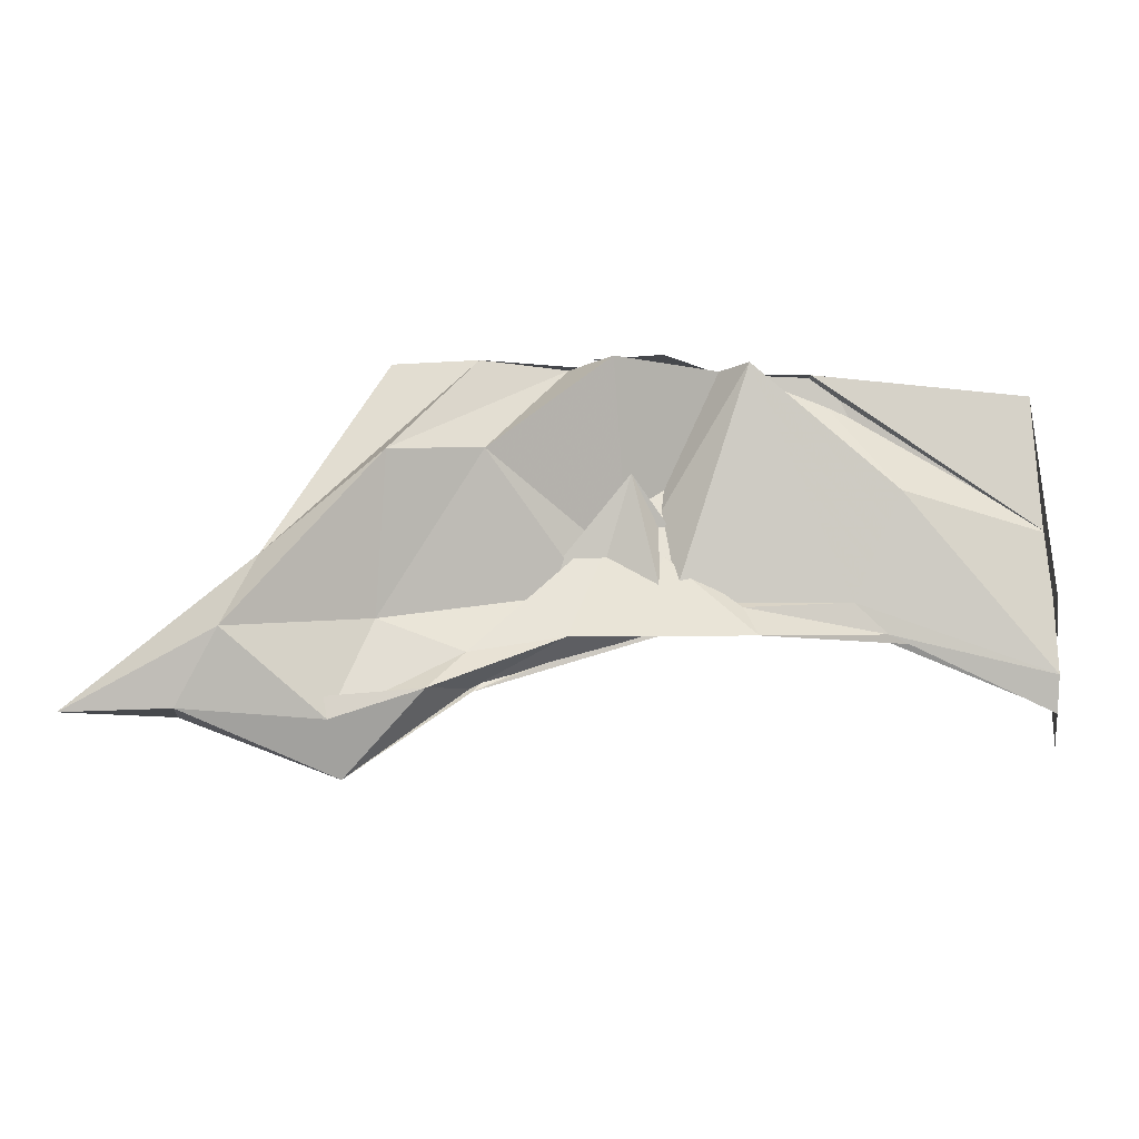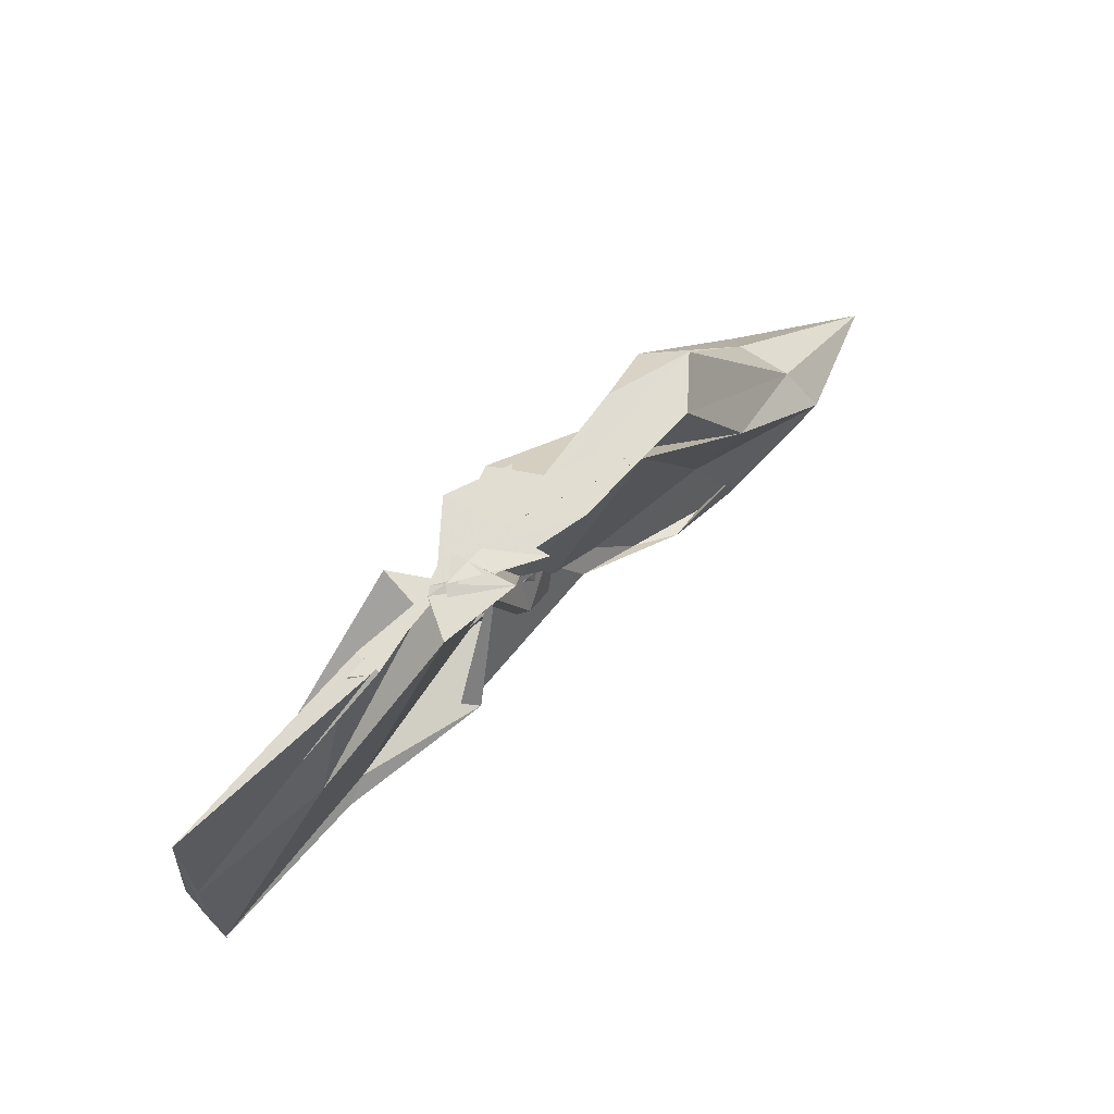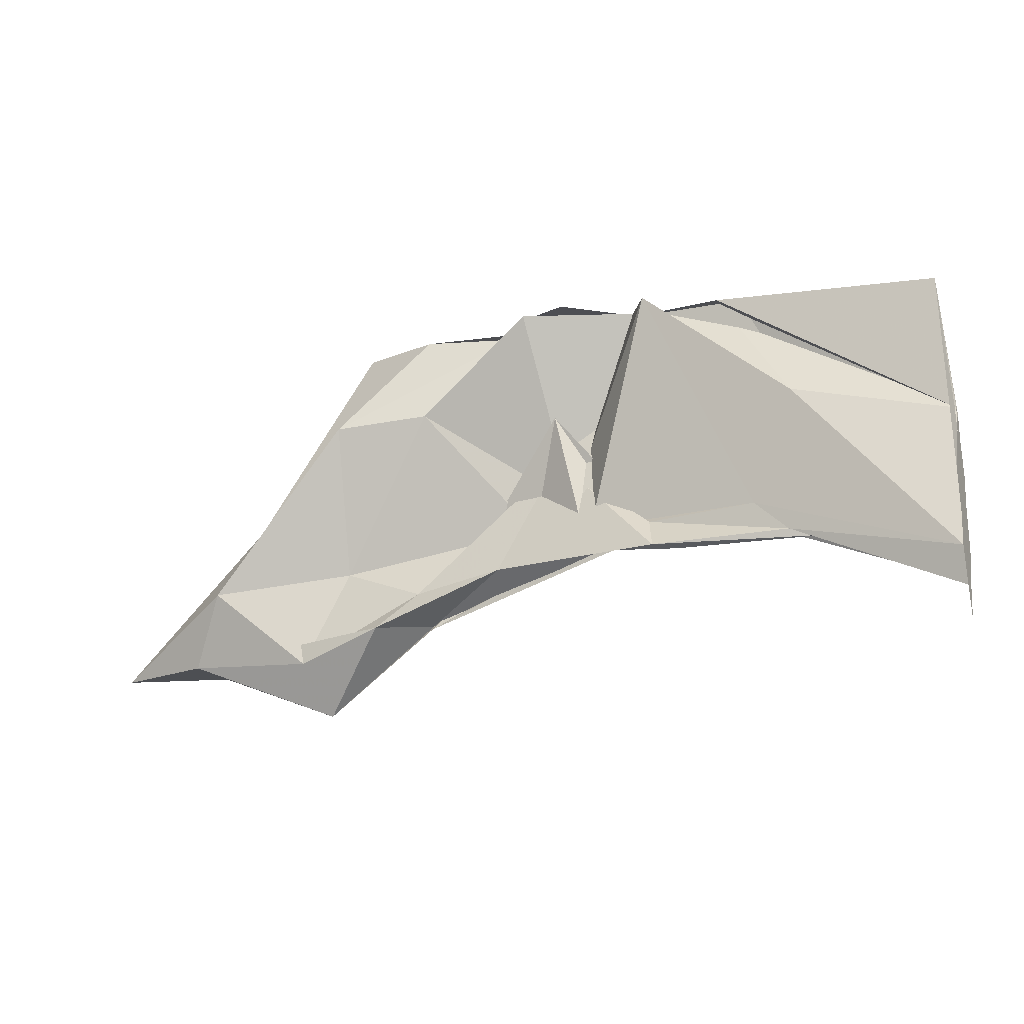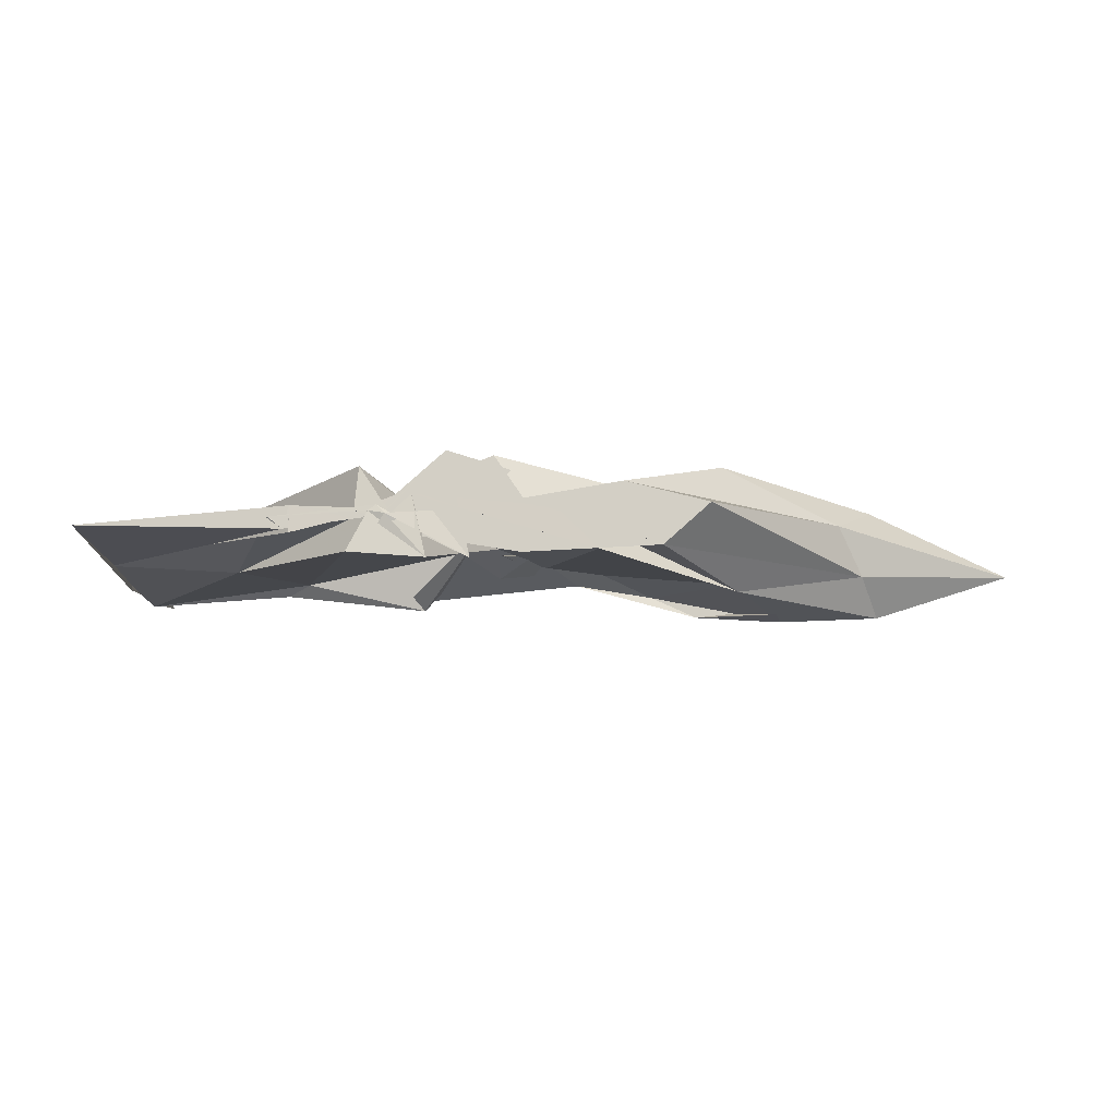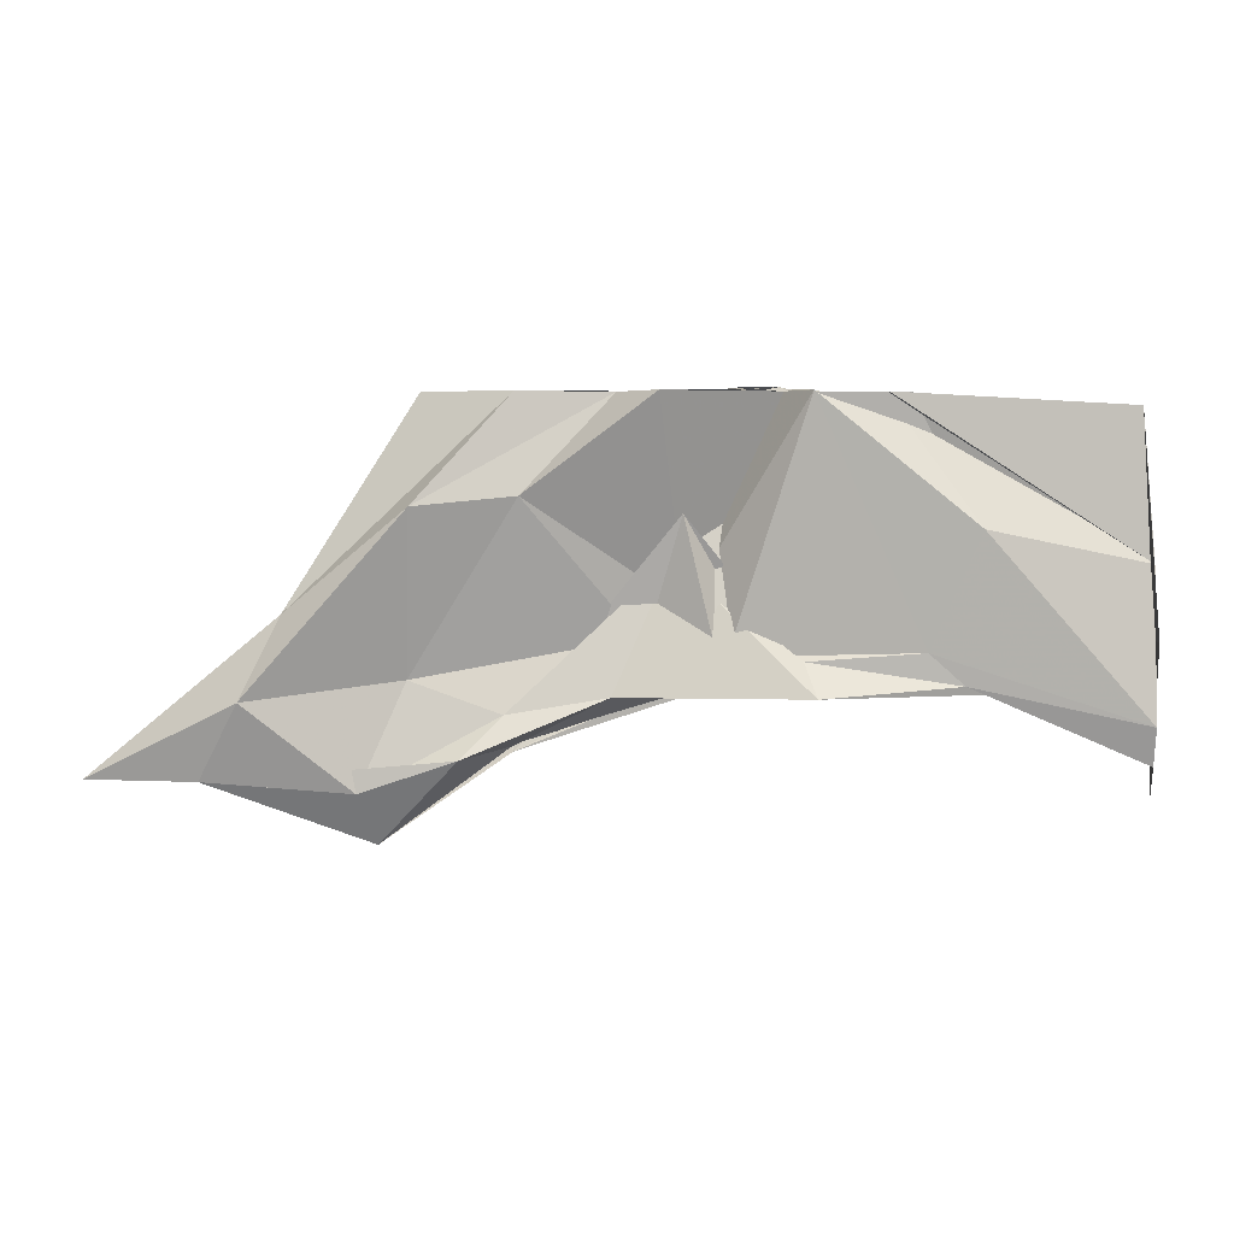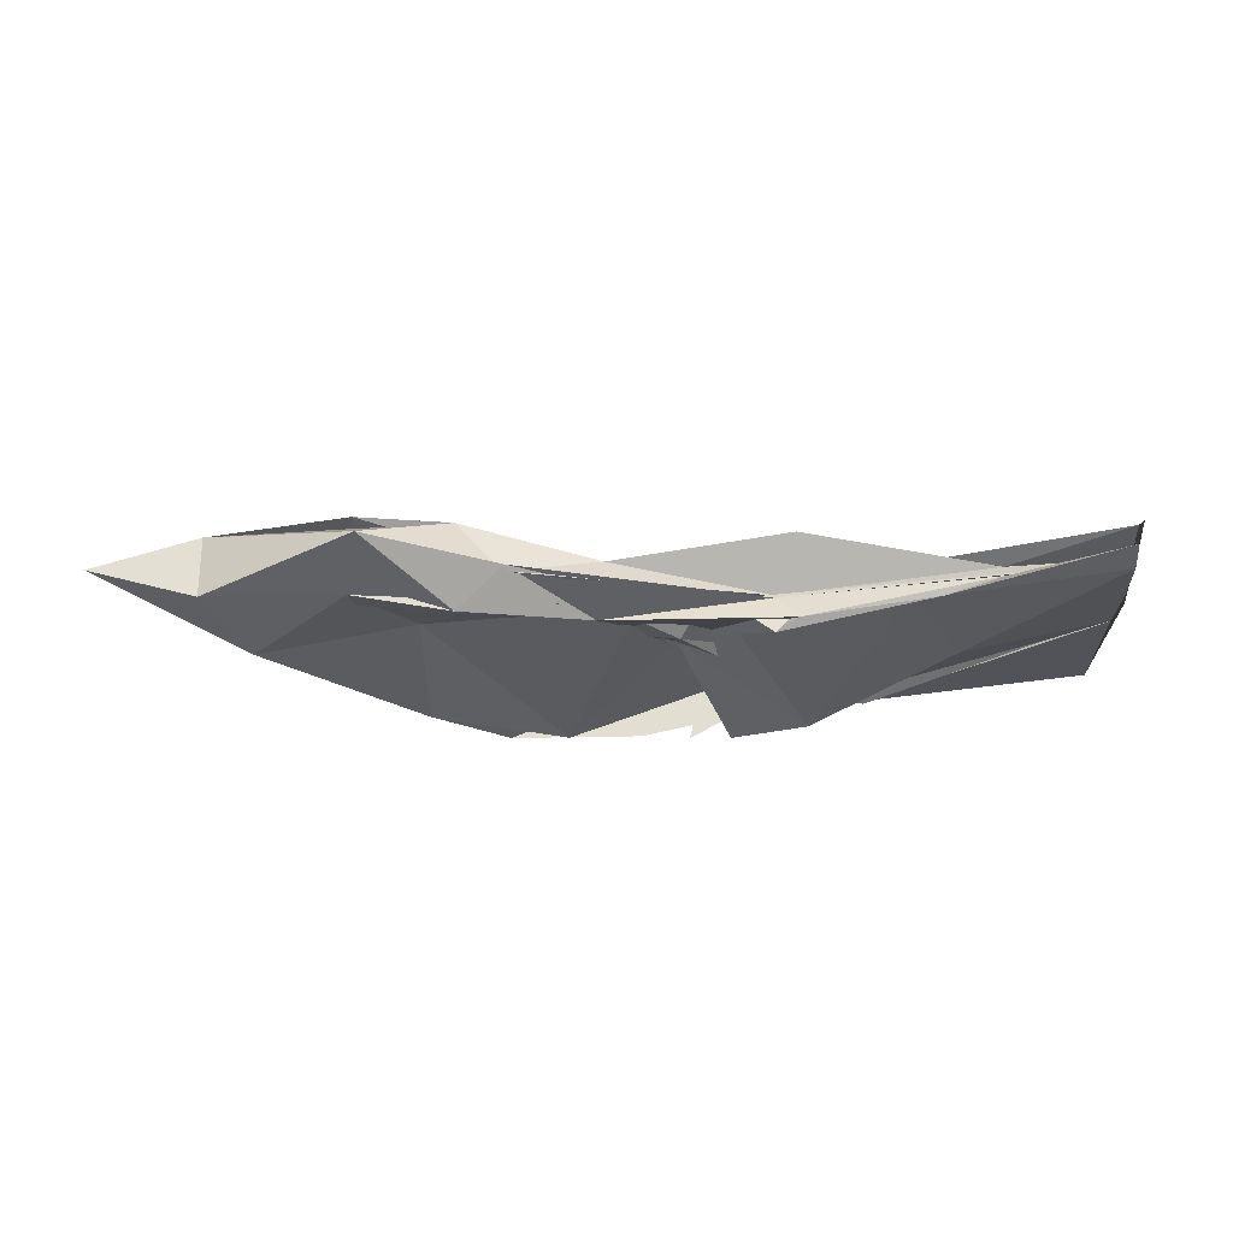
<metadata>
{"format":"obj","ext":"obj","renderer":"f3d","projection":"perspective","resolution":1024,"background":"white","views":[{"elev":-11.3,"azim":173.3,"up":"+Z"},{"elev":68.9,"azim":-46.2,"up":"+Z"},{"elev":-17.1,"azim":-156.2,"up":"+Z"},{"elev":-14.5,"azim":7.7,"up":"+Y"},{"elev":3.7,"azim":179.9,"up":"+Z"},{"elev":-25.1,"azim":-175.0,"up":"+Y"}]}
</metadata>
<code>
v -0.531 0.004293 0.2471
v -0.5094 -0.003475 0.0923
v -0.3235 -0.002311 0.2471
v -0.3782 0.01347 0.2471
v -0.4367 -0.002827 0.2471
v -0.4608 0.03351 0.247
v -0.5329 0.006809 0.247
v -0.5509 -1.958e-05 0.247
v -0.5931 -0.01229 0.2471
v -0.5935 0.005705 0.2471
v -0.5975 -0.009695 0.247
v -0.6076 -0.001315 0.2471
v -0.5418 0.0003443 0.2472
v -0.5032 -0.03251 0.2505
v -0.5137 0.01036 0.2471
v -0.4215 -0.001448 0.2471
v -0.3539 -0.02875 0.2471
v -0.2439 0.01385 0.1191
v -0.3195 0.03961 0.1814
v -0.381 0.02535 0.1871
v -0.4768 -0.01615 0.1221
v -0.5481 0.03007 0.2471
v -0.6466 0.0228 0.1681
v -0.749 0.0004919 0.1473
v -0.7412 0.0001144 0.2392
v -0.749 -0.003278 0.1444
v -0.6523 -0.01521 0.1601
v -0.5555 -0.02658 0.2489
v -0.4728 -0.003664 0.1548
v -0.3936 -0.0299 0.2471
v -0.3114 -0.04252 0.1718
v -0.2291 -0.0176 0.1002
v -0.2214 0.03513 0.07017
v -0.3157 0.0103 0.0808
v -0.4501 -0.01005 0.1038
v -0.5005 0.009804 0.09408
v -0.6163 0.01303 0.09658
v -0.749 0.01137 0.05321
v -0.749 -0.01101 0.1039
v -0.749 0.01462 0.1024
v -0.7491 -0.01203 0.05473
v -0.621 -0.008008 0.08932
v -0.4927 0.0109 0.1025
v -0.4529 -0.005001 0.09774
v -0.3184 -0.01654 0.08492
v -0.2195 -0.0402 0.06957
v -0.125 -0.002366 0.0215
v -0.2874 0.02349 0.01627
v -0.3716 0.01233 0.06069
v -0.4695 -0.007333 0.1512
v -0.5444 0.01505 0.09168
v -0.6385 0.01094 0.07694
v -0.7491 0.003811 0.02918
v -0.749 -0.003463 0.009088
v -0.749 -0.006543 0.03337
v -0.6386 -0.01352 0.07846
v -0.5364 -0.02946 0.08786
v -0.475 0.01055 0.177
v -0.3779 -0.01732 0.05584
v -0.2876 -0.02878 0.01491
v -0.1959 -0.02289 0.02195
v -0.1958 0.01683 0.02245
v -0.414 -0.006204 0.2471
v -0.4741 0.0001567 0.2471
v -0.5251 -0.003591 0.2471
v -0.5097 -0.008011 0.2471
v -0.5297 0.001056 0.2471
v -0.5325 -0.002949 0.2471
v -0.5365 0.00412 0.2471
v -0.5304 -0.002398 0.2497
v -0.5373 -0.0117 0.2471
v -0.4429 -0.03044 0.2471
v -0.5258 -0.001306 0.2471
v -0.4494 0.02317 0.2471
v -0.4916 0.0383 0.2472
v -0.4756 -0.03313 0.2471
v -0.4997 -0.001262 0.2471
v -0.3461 0.027 0.03588
v -0.4335 0.01455 0.07096
v -0.5514 0.03016 0.07136
v -0.6748 0.0009746 0.07193
v -0.749 -0.0001979 0.06483
v -0.6762 -0.003922 0.0739
v -0.5514 -0.02229 0.08236
v -0.427 -0.01554 0.09133
v -0.347 -0.02951 0.04126
v -0.2971 -0.003918 -0.01739
v -0.3756 -0.004507 0.0406
v -0.5366 -0.002735 0.09208
v -0.749 -0.003911 0.06244
v -0.5359 -0.005812 0.08903
v -0.3764 -0.001192 0.03785
f 3 18 4
f 4 18 19
f 4 19 5
f 5 19 20
f 5 20 6
f 6 20 21
f 6 21 7
f 7 21 22
f 7 22 8
f 8 22 23
f 8 23 9
f 9 23 24
f 9 24 10
f 10 24 25
f 10 25 11
f 11 25 26
f 11 26 12
f 12 26 27
f 12 27 13
f 13 27 28
f 13 28 14
f 14 28 29
f 14 29 15
f 15 29 30
f 15 30 16
f 16 30 31
f 16 31 17
f 17 31 32
f 17 32 3
f 3 32 18
f 18 33 19
f 19 33 34
f 19 34 20
f 20 34 35
f 20 35 21
f 21 35 36
f 21 36 22
f 22 36 37
f 22 37 23
f 23 37 38
f 23 38 24
f 24 38 39
f 24 39 25
f 25 39 40
f 25 40 26
f 26 40 41
f 26 41 27
f 27 41 42
f 27 42 28
f 28 42 43
f 28 43 29
f 29 43 44
f 29 44 30
f 30 44 45
f 30 45 31
f 31 45 46
f 31 46 32
f 32 46 47
f 32 47 18
f 18 47 33
f 33 48 34
f 34 48 49
f 34 49 35
f 35 49 50
f 35 50 36
f 36 50 51
f 36 51 37
f 37 51 52
f 37 52 38
f 38 52 53
f 38 53 39
f 39 53 54
f 39 54 40
f 40 54 55
f 40 55 41
f 41 55 56
f 41 56 42
f 42 56 57
f 42 57 43
f 43 57 58
f 43 58 44
f 44 58 59
f 44 59 45
f 45 59 60
f 45 60 46
f 46 60 61
f 46 61 47
f 47 61 62
f 47 62 33
f 33 62 48
f 63 64 73
f 64 74 73
f 64 65 74
f 65 66 74
f 66 75 74
f 66 67 75
f 67 68 75
f 68 76 75
f 68 69 76
f 69 70 76
f 70 77 76
f 70 71 77
f 71 72 77
f 72 73 77
f 72 63 73
f 78 88 79
f 79 88 89
f 79 89 80
f 80 89 81
f 81 89 90
f 81 90 82
f 82 90 83
f 83 90 91
f 83 91 84
f 84 91 85
f 85 91 92
f 85 92 86
f 86 92 87
f 87 92 88
f 87 88 78
f 3 4 63
f 63 4 64
f 4 5 64
f 64 5 65
f 5 6 65
f 6 7 65
f 65 7 66
f 7 8 66
f 66 8 67
f 8 9 67
f 9 10 67
f 67 10 68
f 10 11 68
f 68 11 69
f 11 12 69
f 12 13 69
f 69 13 70
f 13 14 70
f 70 14 71
f 14 15 71
f 15 16 71
f 71 16 72
f 16 17 72
f 72 17 63
f 17 3 63
f 48 78 49
f 49 78 79
f 49 79 50
f 50 79 80
f 50 80 51
f 51 80 52
f 52 80 81
f 52 81 53
f 53 81 82
f 53 82 54
f 54 82 55
f 55 82 83
f 55 83 56
f 56 83 84
f 56 84 57
f 57 84 58
f 58 84 85
f 58 85 59
f 59 85 86
f 59 86 60
f 60 86 61
f 61 86 87
f 61 87 62
f 62 87 78
f 62 78 48
f 73 74 1
f 74 75 1
f 75 76 1
f 76 77 1
f 77 73 1
f 89 88 2
f 90 89 2
f 91 90 2
f 92 91 2
f 88 92 2

</code>
